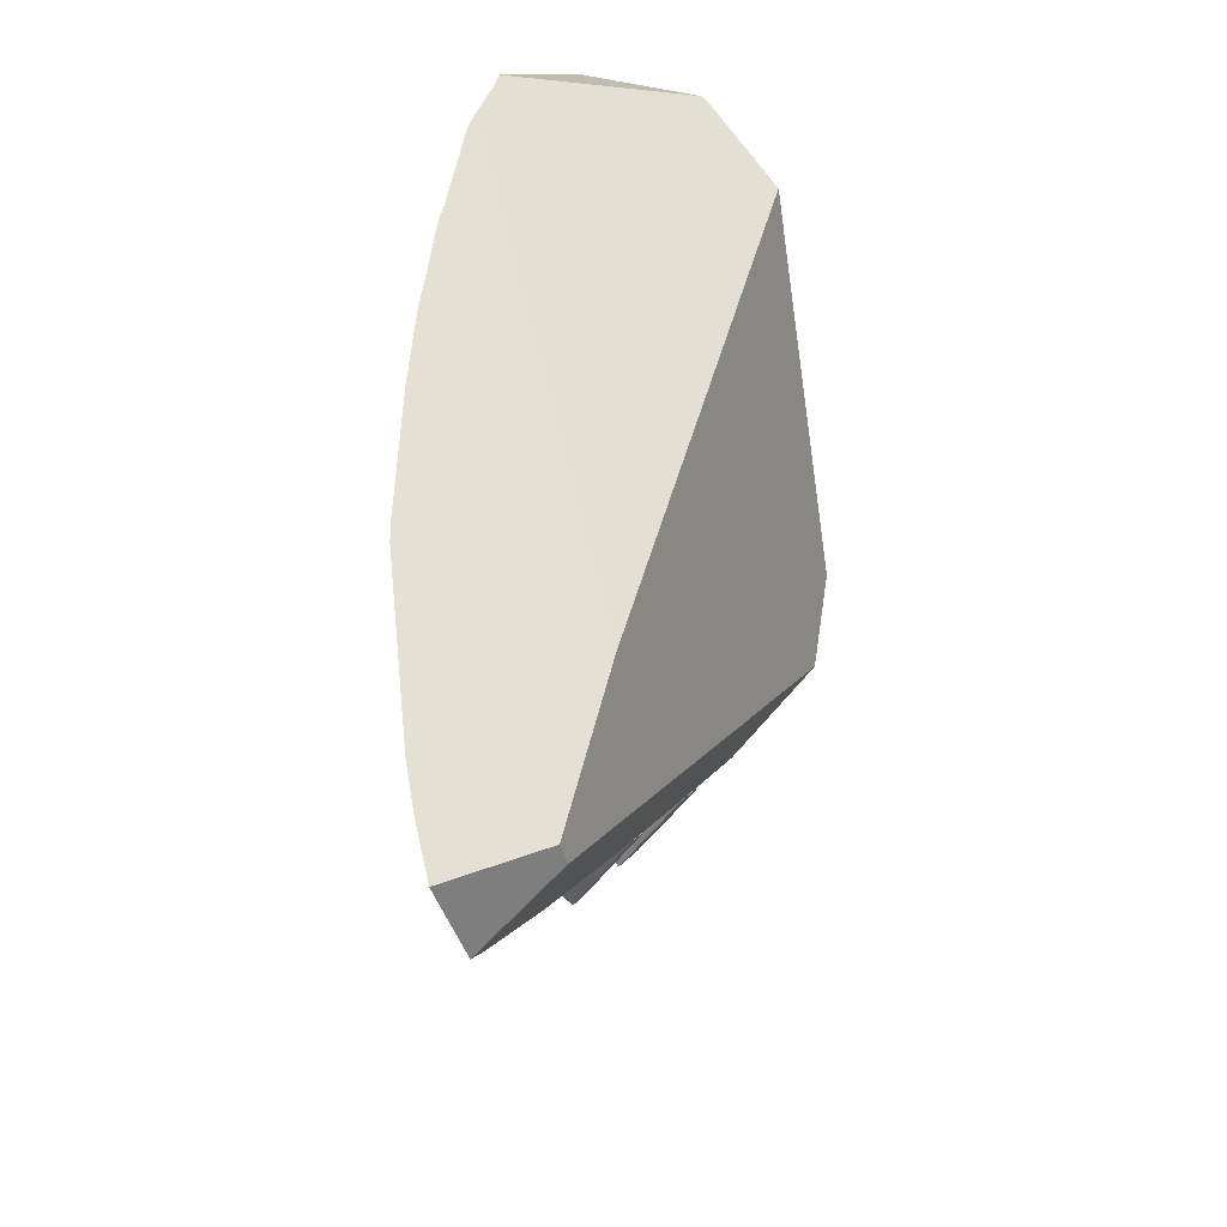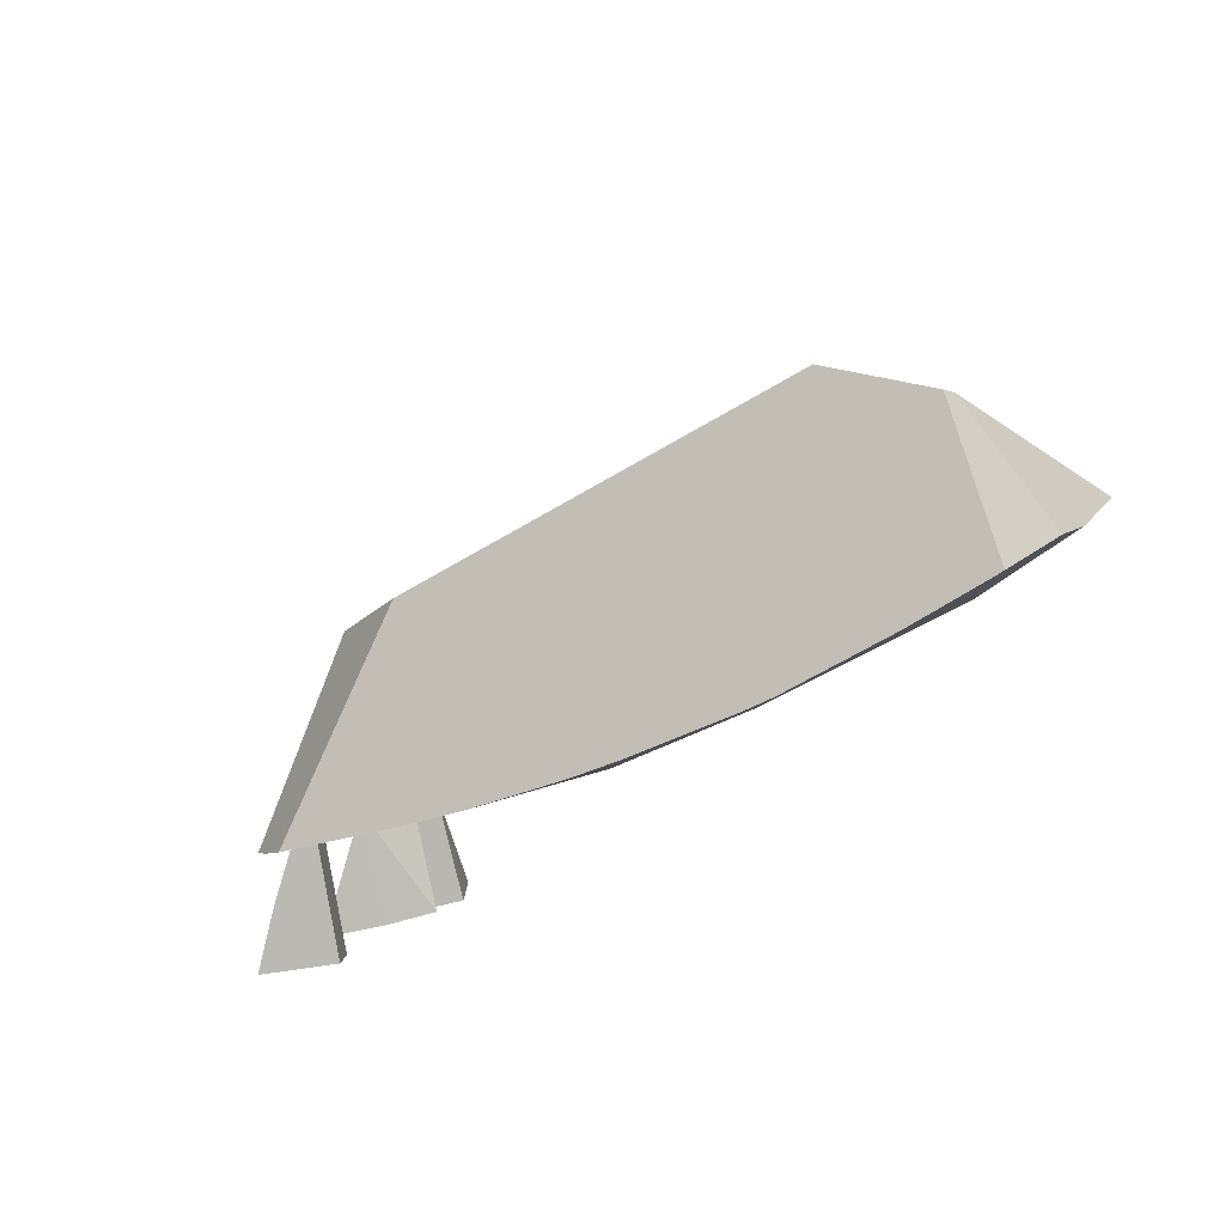
<metadata>
{"format":"obj","ext":"obj","renderer":"f3d","projection":"perspective","resolution":1024,"background":"white","views":[{"elev":29.8,"azim":-170.5,"up":"+Z"},{"elev":-77.4,"azim":-49.9,"up":"+Y"}]}
</metadata>
<code>
g  Instance
v 10.16 -49.02 -1.46
v 10.17 -49.02 -1.391
v 10.2 -49.98 -1.235
v 10.2 -49.98 -1.235
v 10.17 -49.02 -1.391
v 10.24 -49.7 -0.9654
v 10.23 -50.77 -0.5559
v 10.26 -50.6 -0.4324
v 10.25 -50.67 -0.3956
v 10.14 -51.45 -0.01249
v 9.985 -51.94 -0.7836
v 10.19 -51.25 -0.08304
v 10.19 -51.25 -0.08304
v 9.985 -51.94 -0.7836
v 10.22 -51.15 -0.1296
v 10.22 -51.15 -0.1296
v 9.985 -51.94 -0.7836
v 10.22 -51.15 -0.1408
v 9.854 -52.54 -0.2784
v 9.806 -52.57 -0.5751
v 9.971 -52.21 -0.1754
v 9.971 -52.21 -0.1754
v 9.806 -52.57 -0.5751
v 9.985 -51.94 -0.7836
v 9.985 -51.94 -0.7836
v 9.806 -52.57 -0.5751
v 9.802 -52.57 -0.6132
v 9.985 -51.94 -0.7836
v 9.802 -52.57 -0.6132
v 9.737 -52.52 -1.097
v 9.63 -52.45 -1.732
v 9.657 -52.3 -1.833
v 9.737 -52.52 -1.097
v 9.737 -52.52 -1.097
v 9.657 -52.3 -1.833
v 9.985 -51.94 -0.7836
v 9.646 -49.98 -3.1
v 9.561 -49.02 -3.313
v 9.958 -49 -2.207
v 9.802 -50.77 -2.439
v 9.989 -50.18 -2.042
v 10.2 -49.98 -1.235
v 10.08 -51.04 -1.287
v 9.519 -51.94 -2.615
v 9.872 -51.15 -2.03
v 9.657 -52.3 -1.833
v 9.63 -52.45 -1.732
v 9.591 -52.42 -1.905
v 9.657 -52.3 -1.833
v 9.591 -52.42 -1.905
v 9.519 -51.94 -2.615
v 9.519 -51.94 -2.615
v 9.591 -52.42 -1.905
v 9.433 -52.32 -2.494
v 9.351 -52.26 -2.759
v 9.519 -51.94 -2.615
v 9.433 -52.32 -2.494
v 9.191 -52.16 -3.218
v 9.519 -51.94 -2.615
v 9.351 -52.26 -2.759
v 9.137 -50.5 -4.041
v 9.278 -50.18 -3.85
v 9.086 -50.68 -4.082
v 9.086 -50.68 -4.082
v 9.278 -50.18 -3.85
v 9.646 -49.98 -3.1
v 8.805 -51.83 -4.174
v 8.803 -51.78 -4.214
v 9.512 -51.04 -3.127
v 9.512 -51.04 -3.127
v 8.803 -51.78 -4.214
v 9.166 -51.15 -3.815
v 9.157 -50.51 -4.062
v 9.152 -50.51 -4.07
v 9.168 -50.52 -4.095
v 9.032 -51.06 -4.14
v 9.005 -51.05 -4.189
v 8.992 -51.09 -4.196
v 9.032 -51.06 -4.14
v 8.992 -51.09 -4.196
v 8.994 -51.3 -4.119
v 8.994 -51.3 -4.119
v 8.992 -51.09 -4.196
v 8.927 -51.3 -4.232
v 9.94 -50 -4.019
v 9.343 -49.96 -3.793
v 9.351 -50.33 -3.724
v 9.71 -50.58 -4.365
v 9.844 -50.51 -4.125
v 9.157 -50.51 -4.062
v 9.844 -50.51 -4.125
v 9.289 -50.37 -3.839
v 9.157 -50.51 -4.062
v 9.659 -50.43 -4.488
v 9.565 -50.52 -4.633
v 9.571 -50.5 -4.628
v 9.71 -50.58 -4.365
v 9.539 -50.61 -4.656
v 9.659 -50.43 -4.488
v 9.659 -50.43 -4.488
v 9.539 -50.61 -4.656
v 9.565 -50.52 -4.633
v 9.71 -50.58 -4.365
v 9.659 -50.43 -4.488
v 9.824 -50.38 -4.188
v 9.71 -50.58 -4.365
v 9.824 -50.38 -4.188
v 9.844 -50.51 -4.125
v 9.576 -51.16 -4.45
v 9.34 -51.31 -4.797
v 9.402 -51.11 -4.761
v 9.537 -51.41 -4.428
v 9.324 -51.36 -4.807
v 9.576 -51.16 -4.45
v 9.576 -51.16 -4.45
v 9.324 -51.36 -4.807
v 9.34 -51.31 -4.797
v 9.351 -50.33 -3.724
v 9.916 -50.38 -4.007
v 9.94 -50 -4.019
v 9.157 -50.51 -4.062
v 9.168 -50.52 -4.095
v 9.71 -50.58 -4.365
v 9.71 -50.58 -4.365
v 9.168 -50.52 -4.095
v 9.539 -50.61 -4.656
v 9.343 -49.96 -3.793
v 9.879 -50.04 -4.135
v 9.288 -50.09 -3.887
v 9.288 -50.09 -3.887
v 9.879 -50.04 -4.135
v 9.811 -50.13 -4.255
v 9.94 -50 -4.019
v 9.879 -50.04 -4.135
v 9.343 -49.96 -3.793
v 9.844 -50.51 -4.125
v 9.824 -50.38 -4.188
v 9.289 -50.37 -3.839
v 10.16 -48.98 -1.416
v 10.16 -49.02 -1.46
v 10.16 -48.94 -1.443
v 10.16 -48.98 -1.416
v 10.17 -49.02 -1.391
v 10.16 -49.02 -1.46
v 10.26 -50.07 -0.7402
v 10.2 -49.98 -1.235
v 10.24 -49.7 -0.9654
v 10.22 -51.15 -0.1408
v 10.08 -51.04 -1.287
v 10.23 -50.77 -0.5559
v 10.08 -51.04 -1.287
v 10.22 -51.15 -0.1408
v 9.985 -51.94 -0.7836
v 9.561 -49.02 -3.313
v 9.539 -48.01 -3.096
v 9.851 -48.07 -2.254
v 9.851 -48.07 -2.254
v 9.958 -49 -2.207
v 9.561 -49.02 -3.313
v 9.989 -50.18 -2.042
v 10.16 -49.02 -1.46
v 10.2 -49.98 -1.235
v 9.989 -50.18 -2.042
v 9.958 -49 -2.207
v 10.16 -49.02 -1.46
v 9.958 -49 -2.207
v 9.989 -50.18 -2.042
v 9.646 -49.98 -3.1
v 9.512 -51.04 -3.127
v 9.802 -50.77 -2.439
v 9.872 -51.15 -2.03
v 9.512 -51.04 -3.127
v 9.872 -51.15 -2.03
v 9.519 -51.94 -2.615
v 9.278 -50.18 -3.85
v 9.561 -49.02 -3.313
v 9.646 -49.98 -3.1
v 9.265 -49.94 -3.882
v 9.436 -49.01 -3.564
v 9.278 -50.18 -3.85
v 9.278 -50.18 -3.85
v 9.436 -49.01 -3.564
v 9.561 -49.02 -3.313
v 9.278 -50.18 -3.85
v 9.221 -50.16 -3.952
v 9.265 -49.94 -3.882
v 9.047 -50.85 -4.126
v 9.166 -51.15 -3.815
v 8.965 -51.11 -4.171
v 8.803 -51.78 -4.214
v 8.791 -51.68 -4.269
v 9.166 -51.15 -3.815
v 9.166 -51.15 -3.815
v 8.791 -51.68 -4.269
v 8.965 -51.11 -4.171
v 9.851 -48.07 -2.254
v 9.646 -47.62 -2.578
v 9.808 -47.84 -2.241
v 9.808 -47.84 -2.241
v 9.646 -47.62 -2.578
v 9.686 -47.58 -2.443
v 9.646 -47.62 -2.578
v 9.851 -48.07 -2.254
v 9.539 -47.72 -2.935
v 9.539 -47.72 -2.935
v 9.851 -48.07 -2.254
v 9.536 -47.99 -3.093
v 9.536 -47.99 -3.093
v 9.851 -48.07 -2.254
v 9.539 -48.01 -3.096
v 9.851 -48.07 -2.254
v 9.895 -48.06 -2.073
v 10.16 -49.02 -1.46
v 10.16 -49.02 -1.46
v 9.895 -48.06 -2.073
v 10.16 -48.94 -1.443
v 10.16 -49.02 -1.46
v 9.958 -49 -2.207
v 9.851 -48.07 -2.254
v 9.561 -49.02 -3.313
v 9.458 -48.81 -3.473
v 9.539 -48.01 -3.096
v 9.539 -48.01 -3.096
v 9.458 -48.81 -3.473
v 9.535 -48.01 -3.103
v 9.561 -49.02 -3.313
v 9.436 -49.01 -3.564
v 9.458 -48.81 -3.473
v 10.22 -51.15 -0.1296
v 10.22 -51.15 -0.1408
v 10.22 -51.14 -0.1339
v 10.22 -51.14 -0.1339
v 10.22 -51.15 -0.1408
v 10.25 -50.67 -0.3956
v 10.25 -50.67 -0.3956
v 10.22 -51.15 -0.1408
v 10.23 -50.77 -0.5559
v 9.985 -51.94 -0.7836
v 10.14 -51.45 -0.01249
v 9.971 -52.21 -0.1754
v 9.971 -52.21 -0.1754
v 10.14 -51.45 -0.01249
v 10.12 -51.55 0.02793
v 9.872 -51.15 -2.03
v 10.2 -49.98 -1.235
v 10.08 -51.04 -1.287
v 9.872 -51.15 -2.03
v 9.802 -50.77 -2.439
v 10.2 -49.98 -1.235
v 9.657 -52.3 -1.833
v 10.08 -51.04 -1.287
v 9.985 -51.94 -0.7836
v 9.657 -52.3 -1.833
v 9.519 -51.94 -2.615
v 10.08 -51.04 -1.287
v 9.166 -51.15 -3.815
v 9.646 -49.98 -3.1
v 9.512 -51.04 -3.127
v 9.166 -51.15 -3.815
v 9.047 -50.85 -4.126
v 9.646 -49.98 -3.1
v 9.646 -49.98 -3.1
v 9.047 -50.85 -4.126
v 9.086 -50.68 -4.082
v 9.519 -51.94 -2.615
v 9.191 -52.16 -3.218
v 9.512 -51.04 -3.127
v 9.512 -51.04 -3.127
v 9.191 -52.16 -3.218
v 9.077 -52.09 -3.508
v 8.813 -51.93 -4.112
v 8.805 -51.83 -4.174
v 9.077 -52.09 -3.508
v 9.077 -52.09 -3.508
v 8.805 -51.83 -4.174
v 9.512 -51.04 -3.127
v 10.23 -50.77 -0.5559
v 10.2 -49.98 -1.235
v 10.26 -50.6 -0.4324
v 10.26 -50.6 -0.4324
v 10.2 -49.98 -1.235
v 10.26 -50.07 -0.7402
v 10.2 -49.98 -1.235
v 10.23 -50.77 -0.5559
v 10.08 -51.04 -1.287
v 9.895 -48.06 -2.073
v 9.851 -48.07 -2.254
v 9.808 -47.84 -2.241
v 9.802 -50.77 -2.439
v 9.646 -49.98 -3.1
v 9.989 -50.18 -2.042
v 9.512 -51.04 -3.127
v 9.646 -49.98 -3.1
v 9.802 -50.77 -2.439
v 9.536 -47.99 -3.093
v 9.539 -48.01 -3.096
v 9.536 -48 -3.1
v 9.536 -48 -3.1
v 9.539 -48.01 -3.096
v 9.535 -48.01 -3.103
v 9.221 -50.16 -3.952
v 9.278 -50.18 -3.85
v 9.137 -50.5 -4.041
v 9.152 -50.51 -4.07
v 9.157 -50.51 -4.062
v 9.153 -50.51 -4.069
v 9.154 -50.51 -4.068
v 9.153 -50.51 -4.069
v 9.157 -50.51 -4.062
v 9.232 -50.33 -3.956
v 9.19 -50.36 -4.028
v 9.157 -50.51 -4.062
v 9.157 -50.51 -4.062
v 9.19 -50.36 -4.028
v 9.154 -50.51 -4.068
v 9.157 -50.51 -4.062
v 9.289 -50.37 -3.839
v 9.232 -50.33 -3.956
v 9.288 -50.09 -3.887
v 9.232 -50.33 -3.956
v 9.289 -50.37 -3.839
v 9.288 -50.09 -3.887
v 9.289 -50.37 -3.839
v 9.351 -50.33 -3.724
v 9.351 -50.33 -3.724
v 9.343 -49.96 -3.793
v 9.288 -50.09 -3.887
v 9.94 -50 -4.019
v 9.916 -50.38 -4.007
v 9.879 -50.04 -4.135
v 9.916 -50.38 -4.007
v 9.824 -50.38 -4.188
v 9.879 -50.04 -4.135
v 9.879 -50.04 -4.135
v 9.824 -50.38 -4.188
v 9.811 -50.13 -4.255
v 9.289 -50.37 -3.839
v 9.916 -50.38 -4.007
v 9.351 -50.33 -3.724
v 9.824 -50.38 -4.188
v 9.916 -50.38 -4.007
v 9.289 -50.37 -3.839
v 9.232 -50.33 -3.956
v 9.811 -50.13 -4.255
v 9.824 -50.38 -4.188
v 9.288 -50.09 -3.887
v 9.811 -50.13 -4.255
v 9.232 -50.33 -3.956
v 9.659 -50.43 -4.488
v 9.391 -50.42 -4.34
v 9.232 -50.33 -3.956
v 9.232 -50.33 -3.956
v 9.391 -50.42 -4.34
v 9.19 -50.36 -4.028
v 9.824 -50.38 -4.188
v 9.659 -50.43 -4.488
v 9.232 -50.33 -3.956
v 9.032 -51.06 -4.14
v 9.537 -51.41 -4.428
v 9.576 -51.16 -4.45
v 8.994 -51.3 -4.119
v 9.537 -51.41 -4.428
v 9.032 -51.06 -4.14
v 8.994 -51.3 -4.119
v 8.927 -51.3 -4.232
v 9.537 -51.41 -4.428
v 9.537 -51.41 -4.428
v 8.927 -51.3 -4.232
v 9.102 -51.35 -4.5
v 9.537 -51.41 -4.428
v 9.102 -51.35 -4.5
v 9.324 -51.36 -4.807
v 9.207 -51.08 -4.48
v 9.032 -51.06 -4.14
v 9.402 -51.11 -4.761
v 9.402 -51.11 -4.761
v 9.032 -51.06 -4.14
v 9.576 -51.16 -4.45
v 9.207 -51.08 -4.48
v 9.005 -51.05 -4.189
v 9.032 -51.06 -4.14
v 9.659 -50.43 -4.488
v 9.571 -50.5 -4.628
v 9.391 -50.42 -4.34
v 9.191 -52.16 -3.218
v 9.351 -52.26 -2.759
v 9.077 -52.09 -3.508
v 9.077 -52.09 -3.508
v 9.351 -52.26 -2.759
v 8.813 -51.93 -4.112
v 8.813 -51.93 -4.112
v 9.351 -52.26 -2.759
v 8.257 -51.65 -2.925
v 8.257 -51.65 -2.925
v 9.351 -52.26 -2.759
v 8.642 -51.92 -0.6615
v 8.642 -51.92 -0.6615
v 9.351 -52.26 -2.759
v 9.074 -52.17 -0.2775
v 9.074 -52.17 -0.2775
v 9.351 -52.26 -2.759
v 9.806 -52.57 -0.5751
v 9.806 -52.57 -0.5751
v 9.351 -52.26 -2.759
v 9.802 -52.57 -0.6132
v 9.802 -52.57 -0.6132
v 9.351 -52.26 -2.759
v 9.737 -52.52 -1.097
v 9.737 -52.52 -1.097
v 9.351 -52.26 -2.759
v 9.63 -52.45 -1.732
v 9.63 -52.45 -1.732
v 9.351 -52.26 -2.759
v 9.591 -52.42 -1.905
v 9.591 -52.42 -1.905
v 9.351 -52.26 -2.759
v 9.433 -52.32 -2.494
v 8.272 -51.24 -3.307
v 8.791 -51.68 -4.269
v 8.257 -51.65 -2.925
v 8.257 -51.65 -2.925
v 8.791 -51.68 -4.269
v 8.813 -51.93 -4.112
v 8.813 -51.93 -4.112
v 8.791 -51.68 -4.269
v 8.805 -51.83 -4.174
v 8.805 -51.83 -4.174
v 8.791 -51.68 -4.269
v 8.803 -51.78 -4.214
v 9.686 -47.58 -2.443
v 9.646 -47.62 -2.578
v 9.163 -47.99 -2.433
v 9.163 -47.99 -2.433
v 9.646 -47.62 -2.578
v 9.131 -48.02 -2.563
v 9.131 -48.02 -2.563
v 9.646 -47.62 -2.578
v 9.539 -47.72 -2.935
v 9.854 -52.54 -0.2784
v 9.971 -52.21 -0.1754
v 9.114 -52.19 -0.2473
v 9.114 -52.19 -0.2473
v 9.971 -52.21 -0.1754
v 10.12 -51.55 0.02793
v 9.168 -50.52 -4.095
v 9.152 -50.51 -4.07
v 9.539 -50.61 -4.656
v 9.539 -50.61 -4.656
v 9.152 -50.51 -4.07
v 9.565 -50.52 -4.633
v 9.565 -50.52 -4.633
v 9.152 -50.51 -4.07
v 9.571 -50.5 -4.628
v 9.571 -50.5 -4.628
v 9.152 -50.51 -4.07
v 9.391 -50.42 -4.34
v 9.19 -50.36 -4.028
v 9.391 -50.42 -4.34
v 9.154 -50.51 -4.068
v 9.154 -50.51 -4.068
v 9.391 -50.42 -4.34
v 9.153 -50.51 -4.069
v 9.391 -50.42 -4.34
v 9.152 -50.51 -4.07
v 9.153 -50.51 -4.069
v 9.402 -51.11 -4.761
v 9.34 -51.31 -4.797
v 9.207 -51.08 -4.48
v 9.207 -51.08 -4.48
v 9.34 -51.31 -4.797
v 9.005 -51.05 -4.189
v 9.005 -51.05 -4.189
v 9.34 -51.31 -4.797
v 8.992 -51.09 -4.196
v 8.992 -51.09 -4.196
v 9.34 -51.31 -4.797
v 8.927 -51.3 -4.232
v 8.927 -51.3 -4.232
v 9.34 -51.31 -4.797
v 9.102 -51.35 -4.5
v 9.102 -51.35 -4.5
v 9.34 -51.31 -4.797
v 9.324 -51.36 -4.807
v 9.265 -49.94 -3.882
v 9.221 -50.16 -3.952
v 9.436 -49.01 -3.564
v 9.436 -49.01 -3.564
v 9.221 -50.16 -3.952
v 9.458 -48.81 -3.473
v 9.458 -48.81 -3.473
v 9.221 -50.16 -3.952
v 9.535 -48.01 -3.103
v 9.535 -48.01 -3.103
v 9.221 -50.16 -3.952
v 9.536 -48 -3.1
v 9.536 -48 -3.1
v 9.221 -50.16 -3.952
v 9.536 -47.99 -3.093
v 9.536 -47.99 -3.093
v 9.221 -50.16 -3.952
v 9.539 -47.72 -2.935
v 9.539 -47.72 -2.935
v 9.221 -50.16 -3.952
v 9.131 -48.02 -2.563
v 9.131 -48.02 -2.563
v 9.221 -50.16 -3.952
v 8.272 -51.24 -3.307
v 8.272 -51.24 -3.307
v 9.221 -50.16 -3.952
v 8.791 -51.68 -4.269
v 8.791 -51.68 -4.269
v 9.221 -50.16 -3.952
v 8.965 -51.11 -4.171
v 9.047 -50.85 -4.126
v 8.965 -51.11 -4.171
v 9.086 -50.68 -4.082
v 8.965 -51.11 -4.171
v 9.221 -50.16 -3.952
v 9.086 -50.68 -4.082
v 9.086 -50.68 -4.082
v 9.221 -50.16 -3.952
v 9.137 -50.5 -4.041
v 9.895 -48.06 -2.073
v 9.808 -47.84 -2.241
v 10.16 -48.94 -1.443
v 10.16 -48.94 -1.443
v 9.808 -47.84 -2.241
v 10.16 -48.98 -1.416
v 10.16 -48.98 -1.416
v 9.808 -47.84 -2.241
v 10.17 -49.02 -1.391
v 10.17 -49.02 -1.391
v 9.808 -47.84 -2.241
v 10.24 -49.7 -0.9654
v 10.24 -49.7 -0.9654
v 9.808 -47.84 -2.241
v 10.26 -50.07 -0.7402
v 10.26 -50.07 -0.7402
v 9.808 -47.84 -2.241
v 10.26 -50.6 -0.4324
v 10.26 -50.6 -0.4324
v 9.808 -47.84 -2.241
v 10.25 -50.67 -0.3956
v 10.25 -50.67 -0.3956
v 9.808 -47.84 -2.241
v 10.22 -51.14 -0.1339
v 10.22 -51.14 -0.1339
v 9.808 -47.84 -2.241
v 10.22 -51.15 -0.1296
v 10.22 -51.15 -0.1296
v 9.808 -47.84 -2.241
v 10.19 -51.25 -0.08304
v 10.19 -51.25 -0.08304
v 9.808 -47.84 -2.241
v 9.054 -48.93 -1.936
v 9.054 -48.93 -1.936
v 9.808 -47.84 -2.241
v 9.163 -47.99 -2.433
v 9.163 -47.99 -2.433
v 9.808 -47.84 -2.241
v 9.686 -47.58 -2.443
v 9.131 -48.02 -2.563
v 8.272 -51.24 -3.307
v 9.163 -47.99 -2.433
v 9.163 -47.99 -2.433
v 8.272 -51.24 -3.307
v 9.054 -48.93 -1.936
v 9.054 -48.93 -1.936
v 8.272 -51.24 -3.307
v 8.642 -51.92 -0.6615
v 8.642 -51.92 -0.6615
v 8.272 -51.24 -3.307
v 8.257 -51.65 -2.925
v 10.12 -51.55 0.02793
v 10.14 -51.45 -0.01249
v 9.114 -52.19 -0.2473
v 9.114 -52.19 -0.2473
v 10.14 -51.45 -0.01249
v 9.074 -52.17 -0.2775
v 9.074 -52.17 -0.2775
v 10.14 -51.45 -0.01249
v 8.642 -51.92 -0.6615
v 8.642 -51.92 -0.6615
v 10.14 -51.45 -0.01249
v 9.054 -48.93 -1.936
v 9.054 -48.93 -1.936
v 10.14 -51.45 -0.01249
v 10.19 -51.25 -0.08304
v 9.074 -52.17 -0.2775
v 9.806 -52.57 -0.5751
v 9.114 -52.19 -0.2473
v 9.114 -52.19 -0.2473
v 9.806 -52.57 -0.5751
v 9.854 -52.54 -0.2784
f 1 2 3
f 4 5 6
f 7 8 9
f 10 11 12
f 13 14 15
f 16 17 18
f 19 20 21
f 22 23 24
f 25 26 27
f 28 29 30
f 31 32 33
f 34 35 36
f 37 38 39
f 40 41 42
f 43 44 45
f 46 47 48
f 49 50 51
f 52 53 54
f 55 56 57
f 58 59 60
f 61 62 63
f 64 65 66
f 67 68 69
f 70 71 72
f 73 74 75
f 76 77 78
f 79 80 81
f 82 83 84
f 85 86 87
f 88 89 90
f 91 92 93
f 94 95 96
f 97 98 99
f 100 101 102
f 103 104 105
f 106 107 108
f 109 110 111
f 112 113 114
f 115 116 117
f 118 119 120
f 121 122 123
f 124 125 126
f 127 128 129
f 130 131 132
f 133 134 135
f 136 137 138
f 139 140 141
f 142 143 144
f 145 146 147
f 148 149 150
f 151 152 153
f 154 155 156
f 157 158 159
f 160 161 162
f 163 164 165
f 166 167 168
f 169 170 171
f 172 173 174
f 175 176 177
f 178 179 180
f 181 182 183
f 184 185 186
f 187 188 189
f 190 191 192
f 193 194 195
f 196 197 198
f 199 200 201
f 202 203 204
f 205 206 207
f 208 209 210
f 211 212 213
f 214 215 216
f 217 218 219
f 220 221 222
f 223 224 225
f 226 227 228
f 229 230 231
f 232 233 234
f 235 236 237
f 238 239 240
f 241 242 243
f 244 245 246
f 247 248 249
f 250 251 252
f 253 254 255
f 256 257 258
f 259 260 261
f 262 263 264
f 265 266 267
f 268 269 270
f 271 272 273
f 274 275 276
f 277 278 279
f 280 281 282
f 283 284 285
f 286 287 288
f 289 290 291
f 292 293 294
f 295 296 297
f 298 299 300
f 301 302 303
f 304 305 306
f 307 308 309
f 310 311 312
f 313 314 315
f 316 317 318
f 319 320 321
f 322 323 324
f 325 326 327
f 328 329 330
f 331 332 333
f 334 335 336
f 337 338 339
f 340 341 342
f 343 344 345
f 346 347 348
f 349 350 351
f 352 353 354
f 355 356 357
f 358 359 360
f 361 362 363
f 364 365 366
f 367 368 369
f 370 371 372
f 373 374 375
f 376 377 378
f 379 380 381
f 382 383 384
f 385 386 387
f 388 389 390
f 391 392 393
f 394 395 396
f 397 398 399
f 400 401 402
f 403 404 405
f 406 407 408
f 409 410 411
f 412 413 414
f 415 416 417
f 418 419 420
f 421 422 423
f 424 425 426
f 427 428 429
f 430 431 432
f 433 434 435
f 436 437 438
f 439 440 441
f 442 443 444
f 445 446 447
f 448 449 450
f 451 452 453
f 454 455 456
f 457 458 459
f 460 461 462
f 463 464 465
f 466 467 468
f 469 470 471
f 472 473 474
f 475 476 477
f 478 479 480
f 481 482 483
f 484 485 486
f 487 488 489
f 490 491 492
f 493 494 495
f 496 497 498
f 499 500 501
f 502 503 504
f 505 506 507
f 508 509 510
f 511 512 513
f 514 515 516
f 517 518 519
f 520 521 522
f 523 524 525
f 526 527 528
f 529 530 531
f 532 533 534
f 535 536 537
f 538 539 540
f 541 542 543
f 544 545 546
f 547 548 549
f 550 551 552
f 553 554 555
f 556 557 558
f 559 560 561
f 562 563 564
f 565 566 567
f 568 569 570
f 571 572 573
f 574 575 576
f 577 578 579
f 580 581 582
f 583 584 585
f 586 587 588
f 589 590 591
f 592 593 594

</code>
